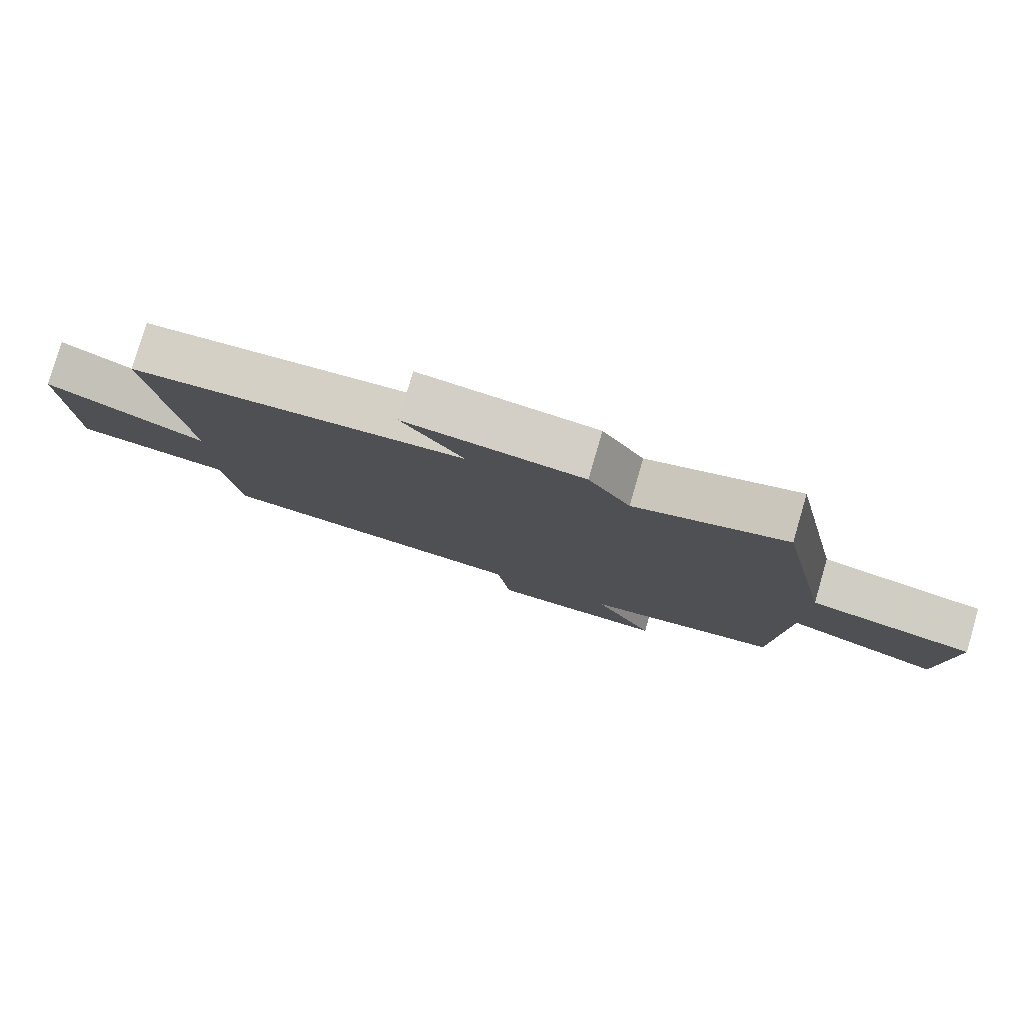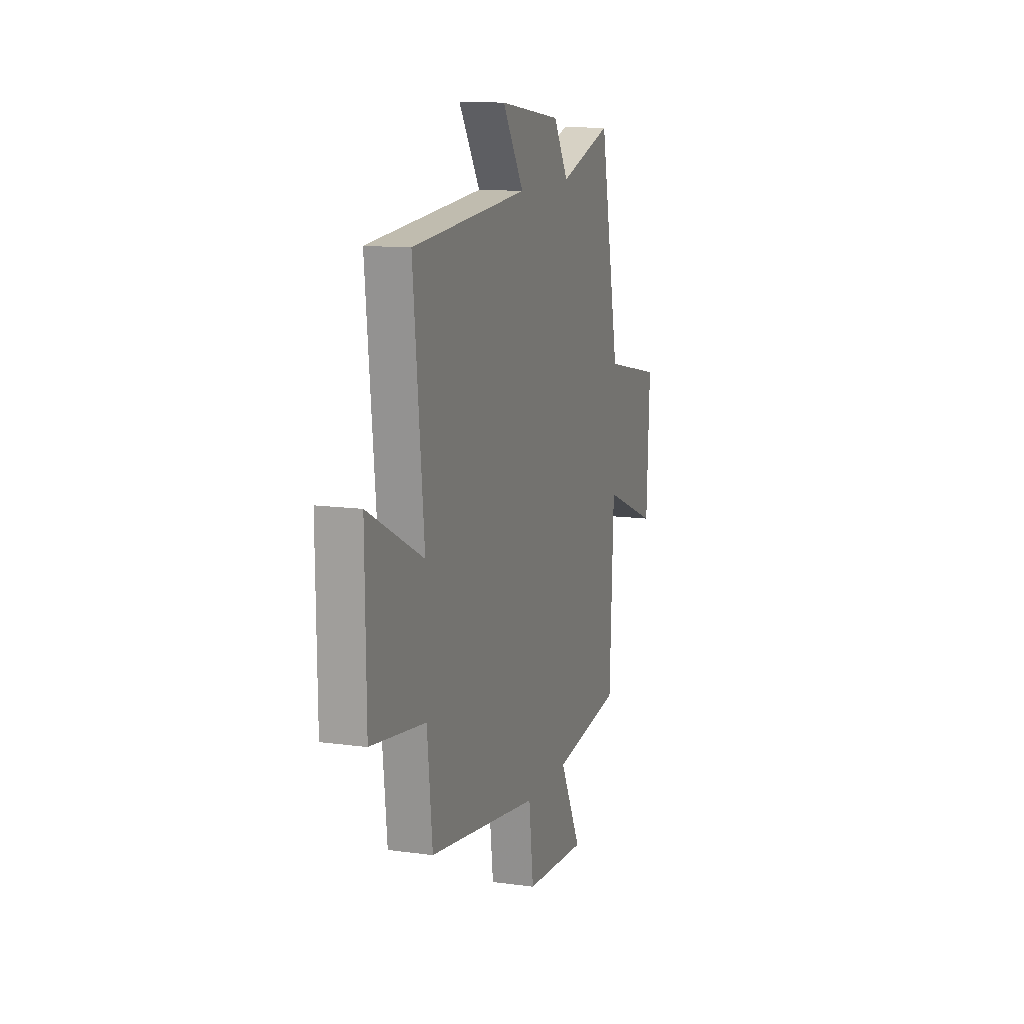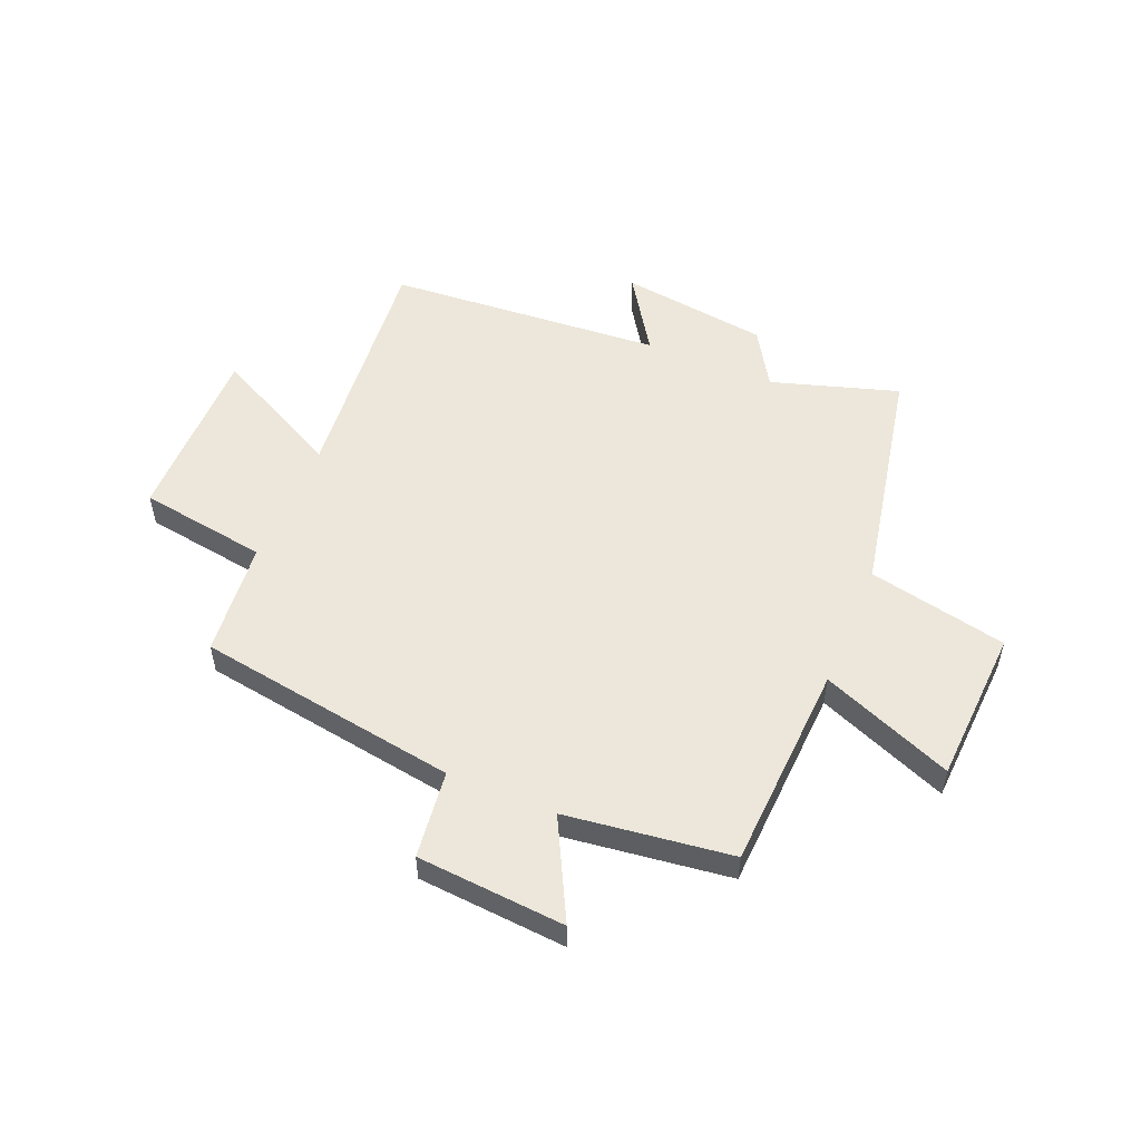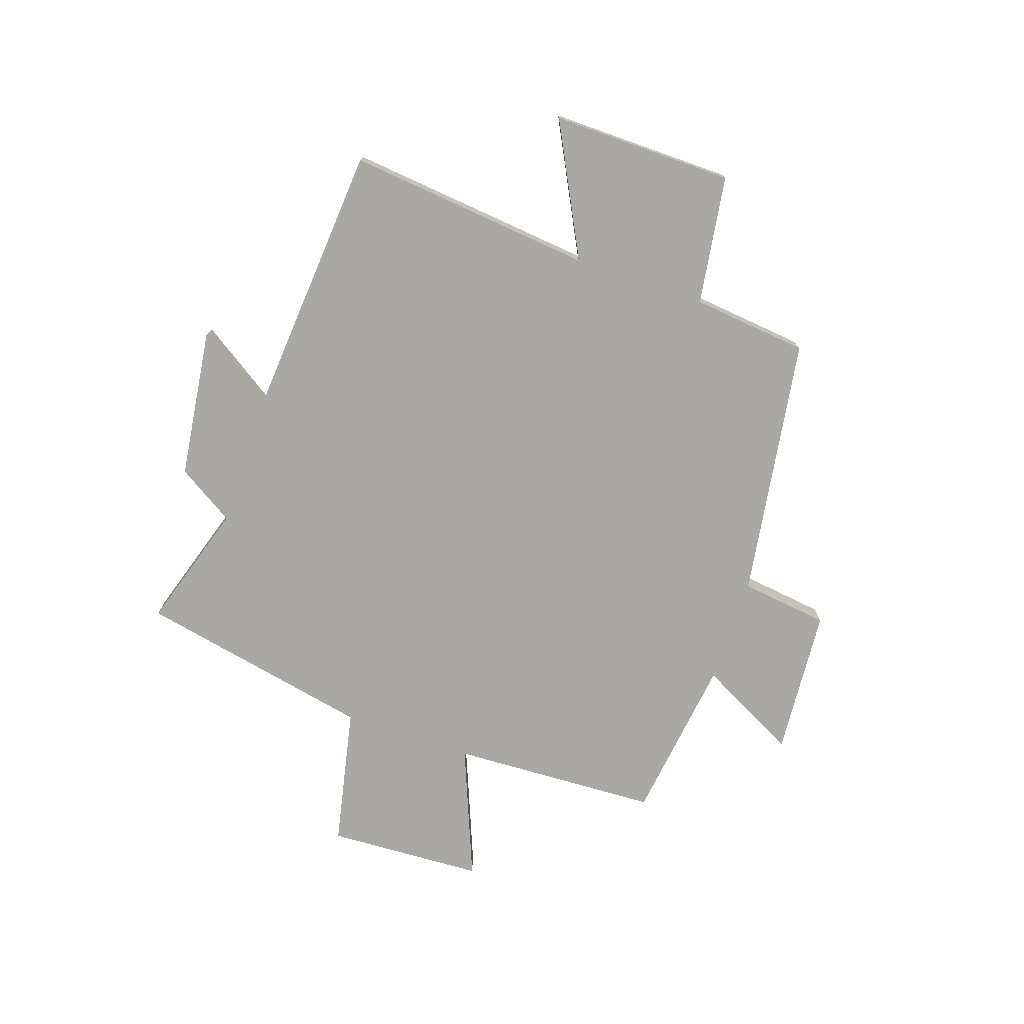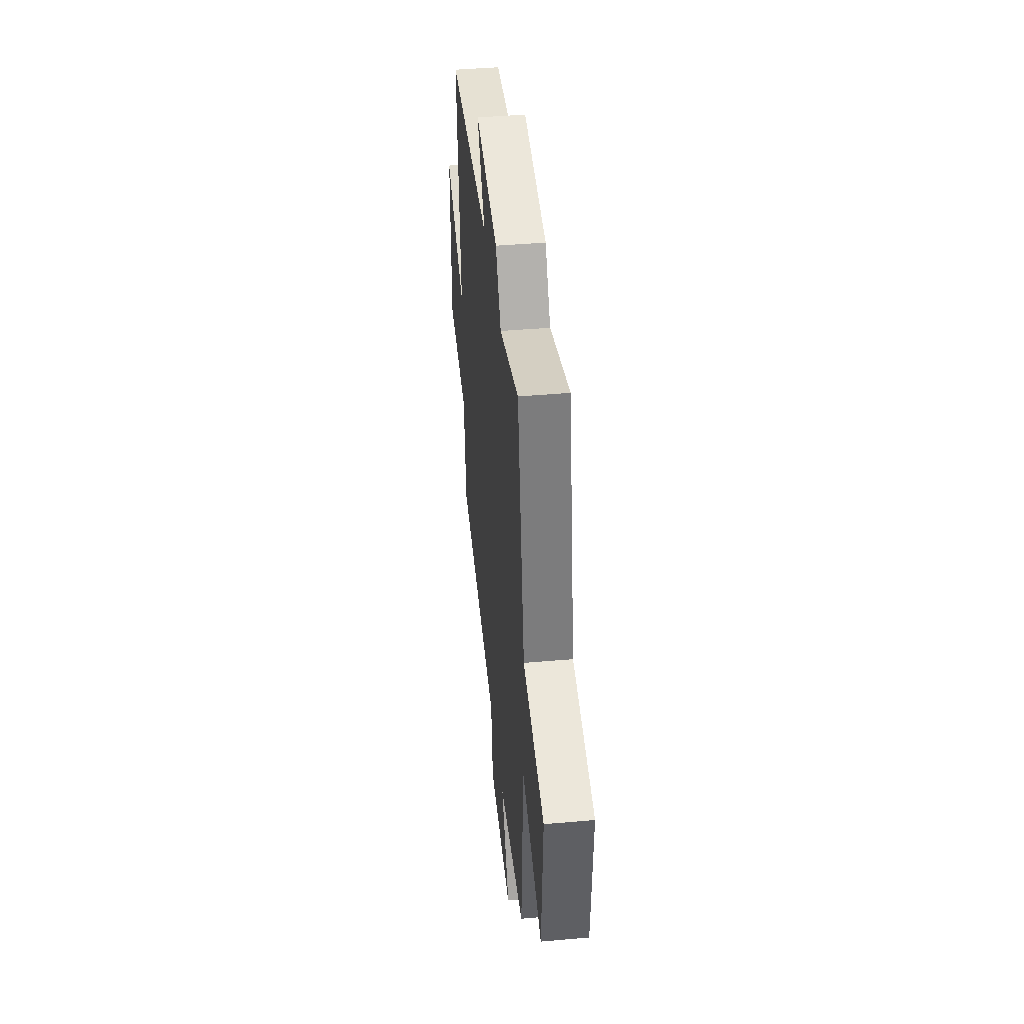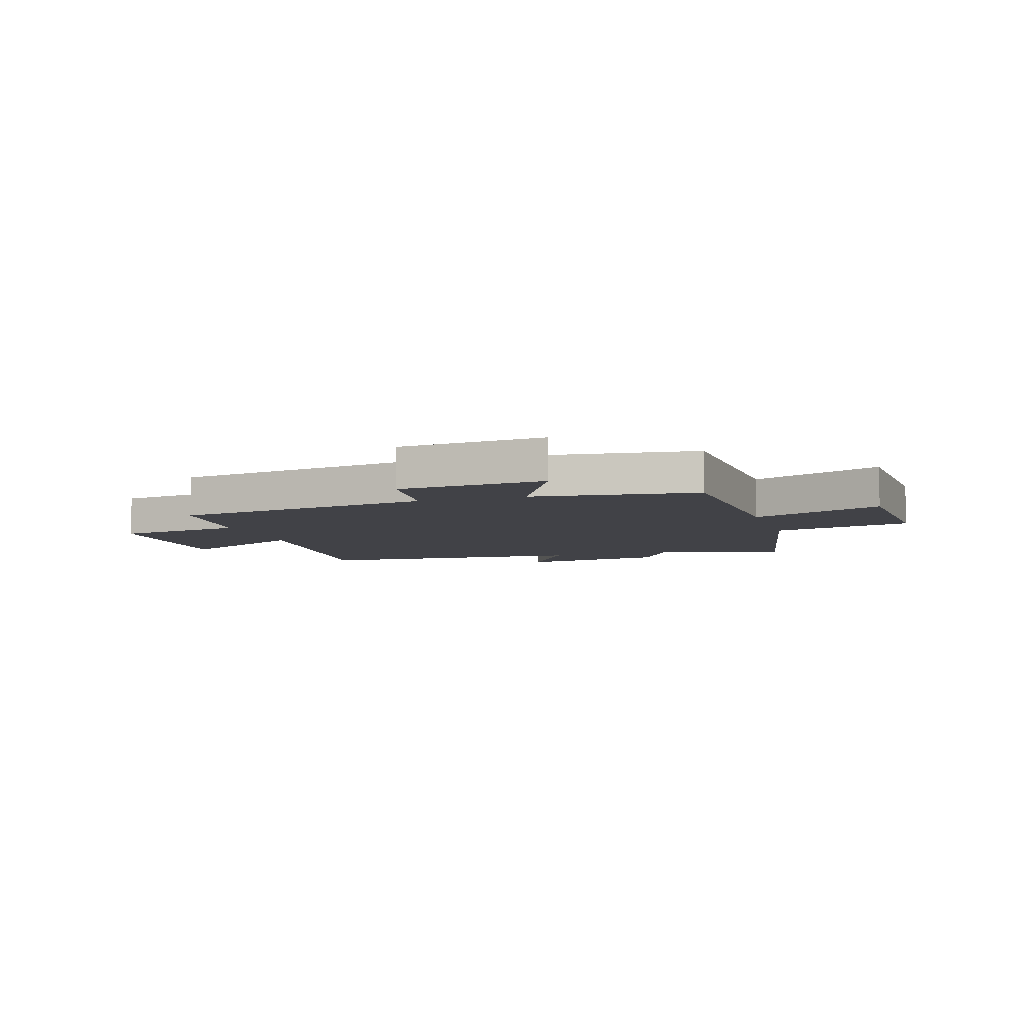
<metadata>
{"format":"obj","ext":"obj","renderer":"f3d","projection":"perspective","resolution":1024,"background":"white","views":[{"elev":79.9,"azim":-163.8,"up":"+Z"},{"elev":12.4,"azim":107.8,"up":"+Z"},{"elev":52.9,"azim":-157.2,"up":"+Y"},{"elev":-75.2,"azim":71.2,"up":"+Y"},{"elev":43.1,"azim":-96.0,"up":"+Z"},{"elev":-6.8,"azim":-162.3,"up":"+Y"}]}
</metadata>
<code>
v -0.415 0.07 0.571
v -0.188 0.07 0.5
v -0.125 0.07 0.602
v 0.141 0.07 0.638
v 0.05 0.07 0.5
v 0.545 0.07 0.463
v 0.5 0.07 0.021
v 0.735 0.07 0.142
v 0.731 0.07 -0.184
v 0.5 0.07 -0.219
v 0.478 0.07 -0.427
v 0.008 0.07 -0.5
v -0.012 0.07 -0.658
v -0.278 0.07 -0.678
v -0.186 0.07 -0.5
v -0.483 0.07 -0.461
v -0.5 0.07 -0.088
v -0.736 0.07 -0.183
v -0.75 0.07 0.097
v -0.5 0.07 0.15
v -0.415 0 0.571
v -0.188 0 0.5
v -0.125 0 0.602
v 0.141 0 0.638
v 0.05 0 0.5
v 0.545 0 0.463
v 0.5 0 0.021
v 0.735 0 0.142
v 0.731 0 -0.184
v 0.5 0 -0.219
v 0.478 0 -0.427
v 0.008 0 -0.5
v -0.012 0 -0.658
v -0.278 0 -0.678
v -0.186 0 -0.5
v -0.483 0 -0.461
v -0.5 0 -0.088
v -0.736 0 -0.183
v -0.75 0 0.097
v -0.5 0 0.15
f 17 18 19 20
f 20 1 2
f 17 20 2
f 16 17 2
f 15 16 2
f 12 13 14 15
f 15 2 3
f 12 15 3
f 11 12 3
f 10 11 3
f 7 8 9 10
f 7 10 3
f 5 6 7
f 5 7 3
f 3 4 5
f 40 39 38 37
f 22 21 40
f 22 40 37
f 22 37 36
f 22 36 35
f 35 34 33 32
f 23 22 35
f 23 35 32
f 23 32 31
f 23 31 30
f 30 29 28 27
f 23 30 27
f 27 26 25
f 23 27 25
f 25 24 23
f 1 21 22 2
f 2 22 23 3
f 3 23 24 4
f 4 24 25 5
f 5 25 26 6
f 6 26 27 7
f 7 27 28 8
f 8 28 29 9
f 9 29 30 10
f 10 30 31 11
f 11 31 32 12
f 12 32 33 13
f 13 33 34 14
f 14 34 35 15
f 15 35 36 16
f 16 36 37 17
f 17 37 38 18
f 18 38 39 19
f 19 39 40 20
f 20 40 21 1

</code>
